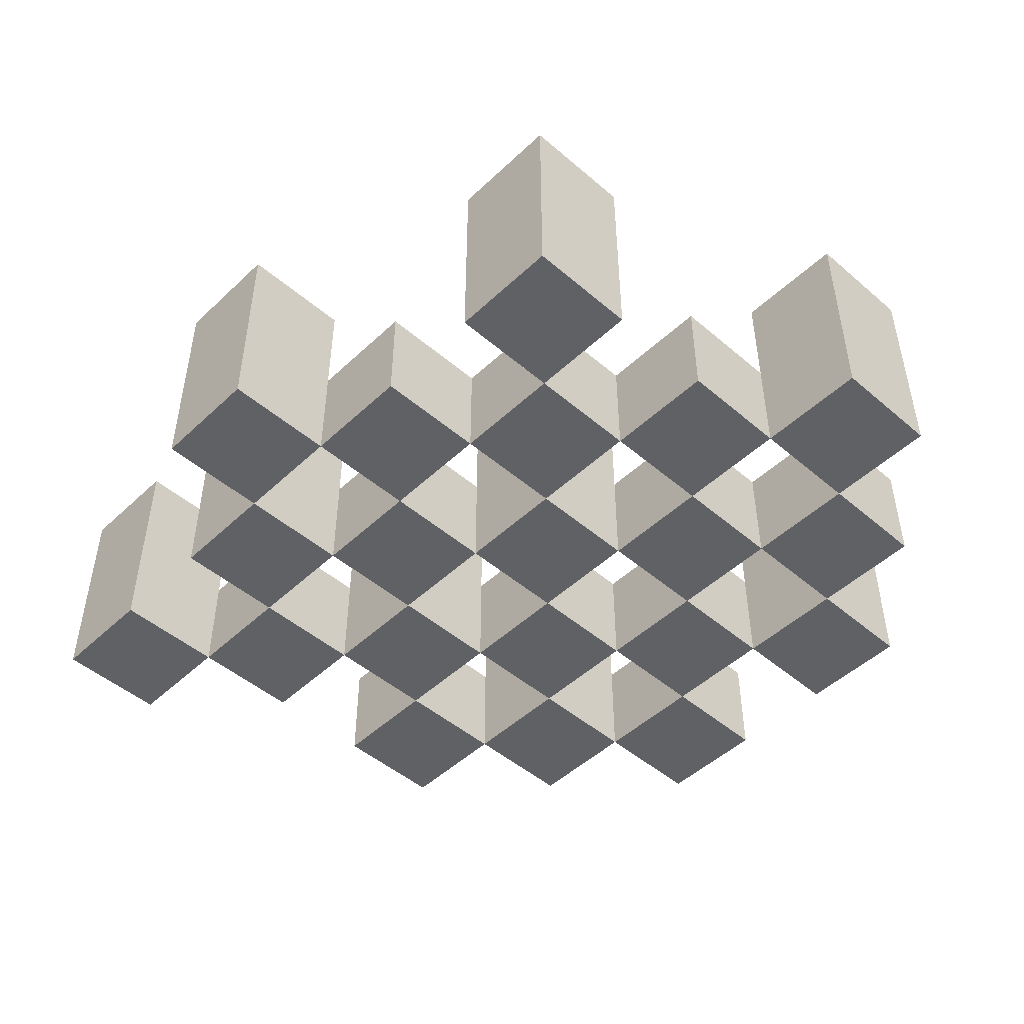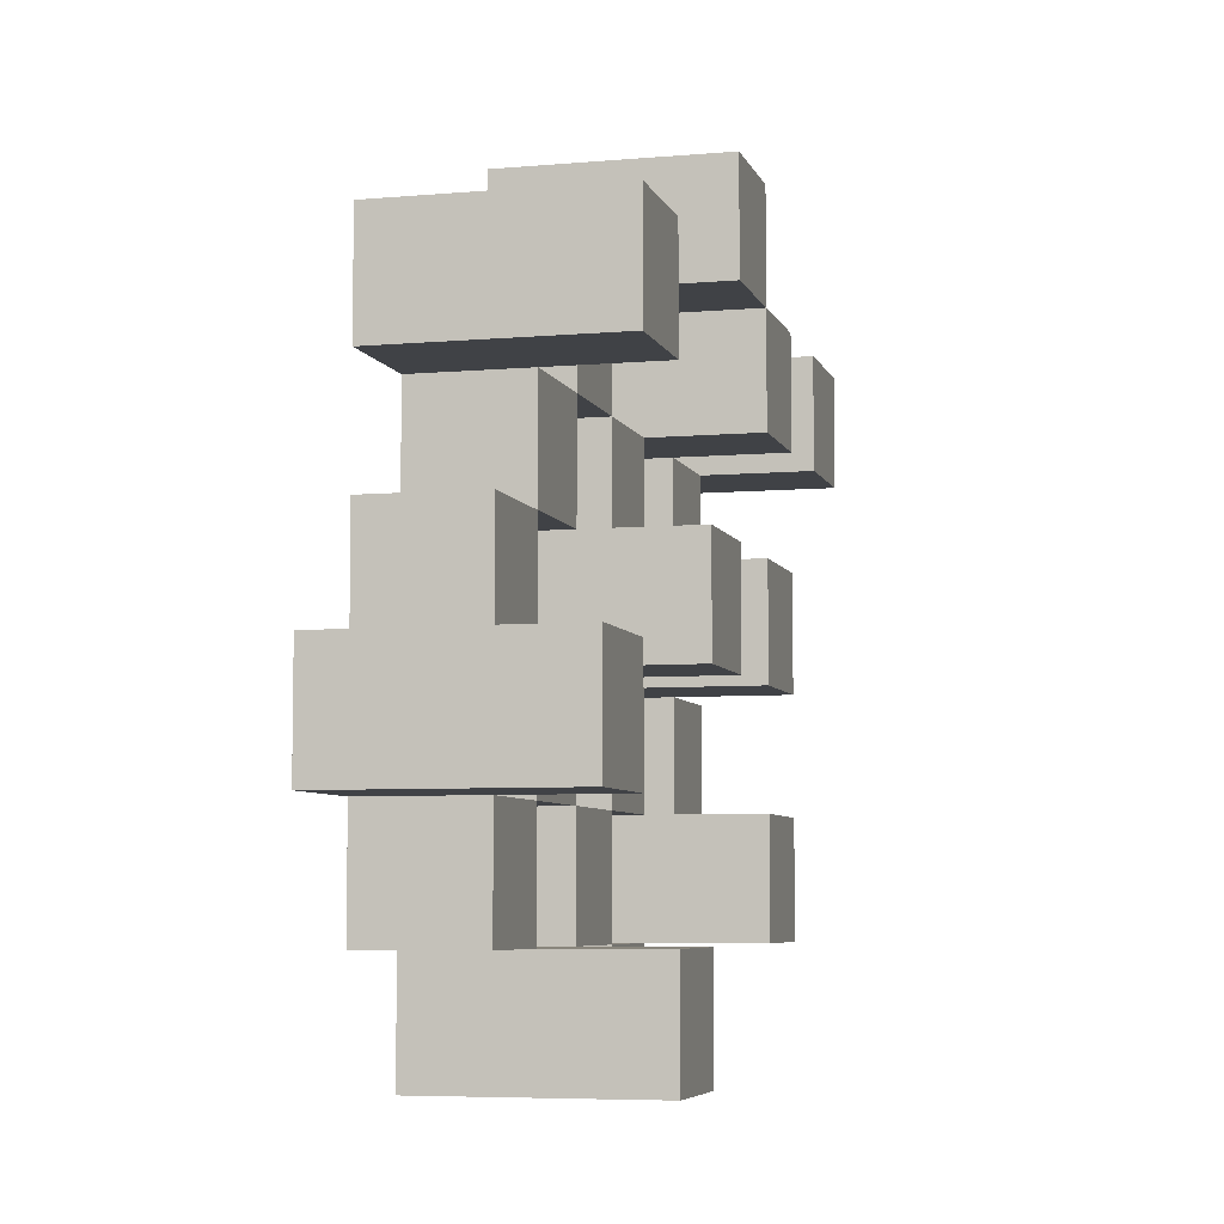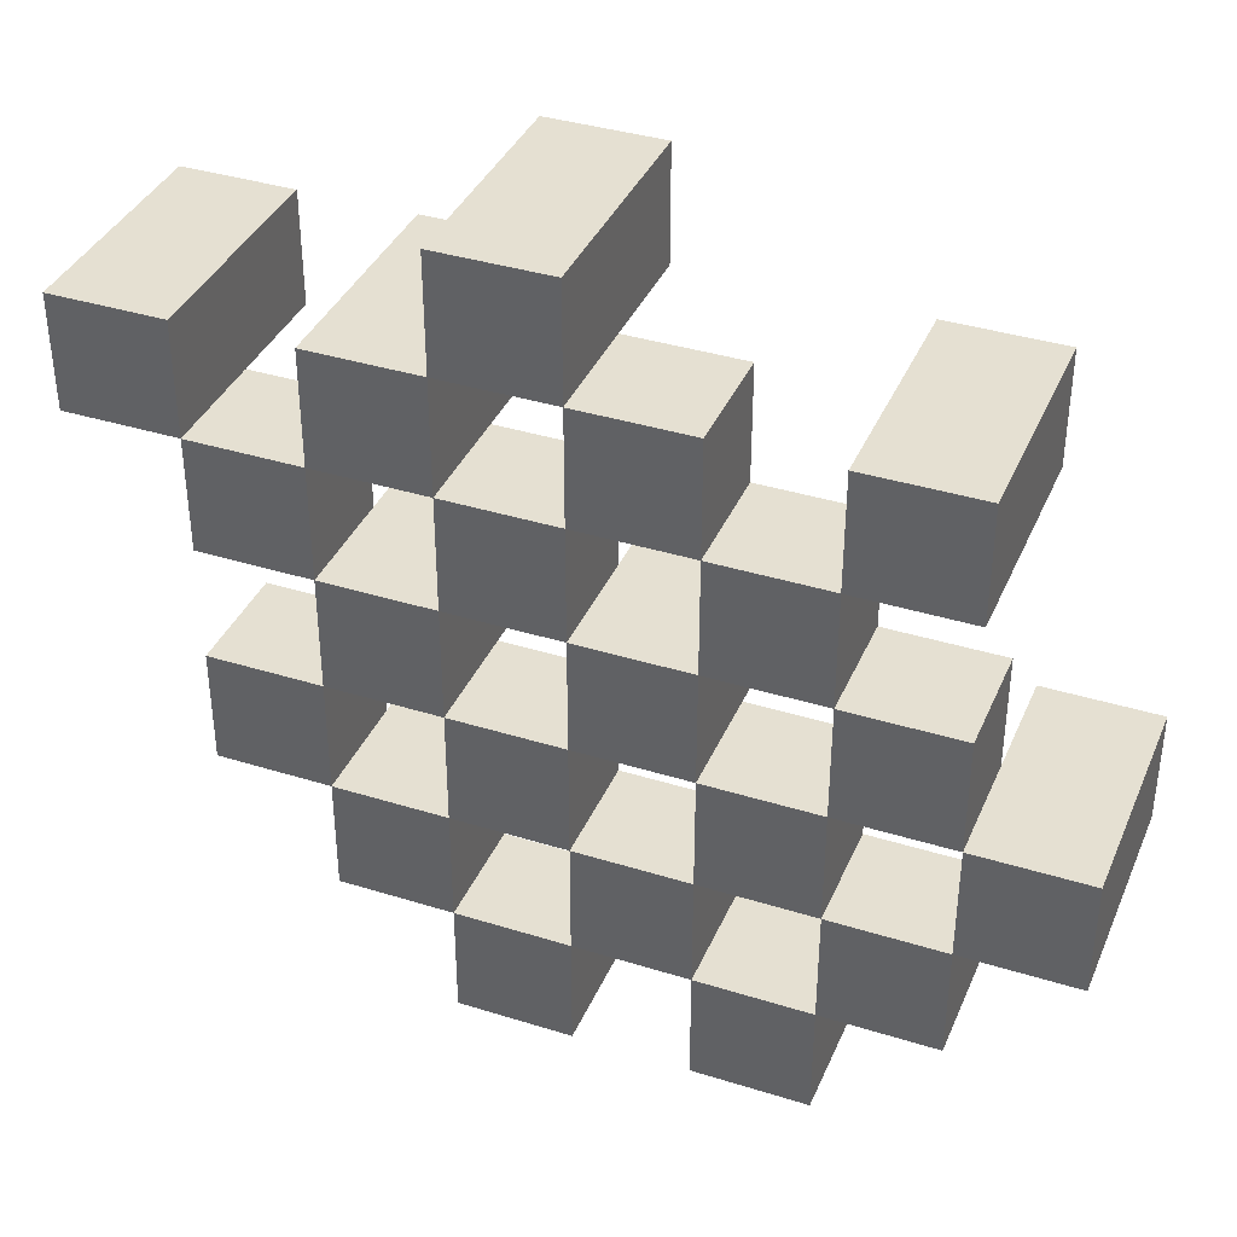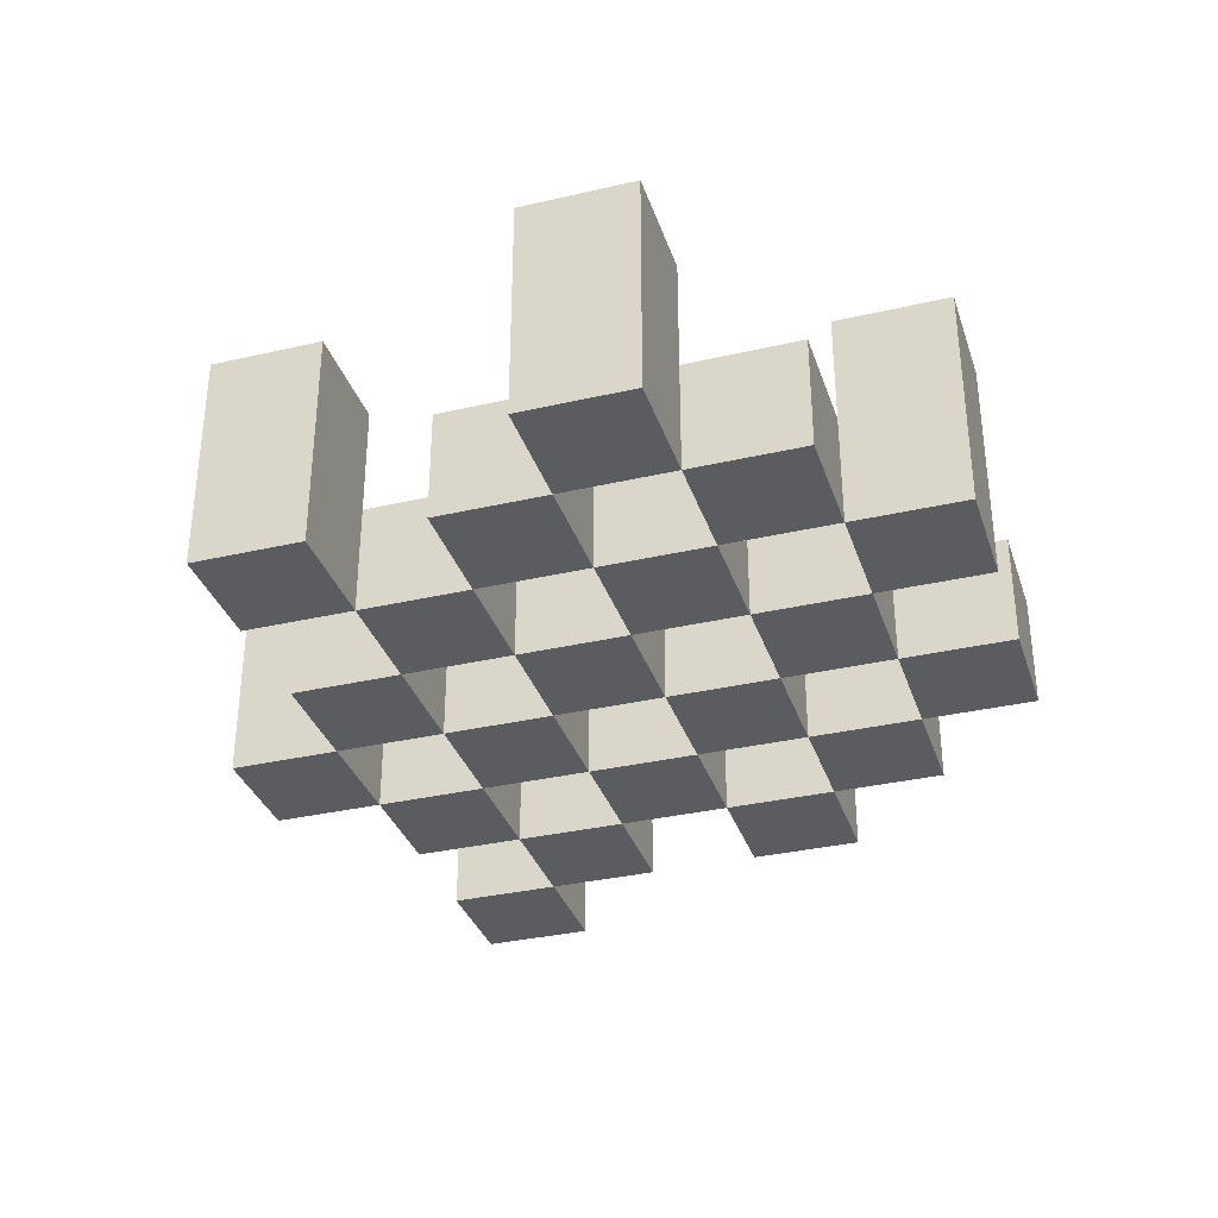
<metadata>
{"format":"obj","ext":"obj","renderer":"f3d","projection":"perspective","resolution":1024,"background":"white","views":[{"elev":-48.2,"azim":46.3,"up":"+Y"},{"elev":-6.1,"azim":104.8,"up":"+Z"},{"elev":37.7,"azim":21.7,"up":"+Z"},{"elev":-34.0,"azim":107.4,"up":"+Y"}]}
</metadata>
<code>
o
v 21.9 0.9 0
v 21.9 0.9 0.1
v 21.9 1.1 0
v 21.9 1.1 0.1
v 21.8 0.9 -0.1
v 21.8 0.9 0
v 21.8 0.9 0.1
v 21.8 0.9 0.2
v 21.8 0.9 0.3
v 21.8 0.9 0.4
v 21.8 1 -0.1
v 21.8 1 0
v 21.8 1 0.1
v 21.8 1 0.2
v 21.8 1.1 0.3
v 21.8 1.1 0.4
v 21.7 0.9 -0.2
v 21.7 0.9 -0.1
v 21.7 0.9 0
v 21.7 0.9 0.1
v 21.7 0.9 0.2
v 21.7 0.9 0.3
v 21.7 1 -0.1
v 21.7 1 0
v 21.7 1 0.1
v 21.7 1 0.2
v 21.7 1 0.3
v 21.7 1.1 -0.2
v 21.7 1.1 -0.1
v 21.6 0.9 -0.1
v 21.6 0.9 0
v 21.6 0.9 0.1
v 21.6 0.9 0.2
v 21.6 0.9 0.3
v 21.6 0.9 0.4
v 21.6 1 -0.1
v 21.6 1 0
v 21.6 1 0.1
v 21.6 1 0.2
v 21.6 1 0.3
v 21.6 1 0.4
v 21.6 1.1 0.1
v 21.6 1.1 0.2
v 21.5 0.9 -0.2
v 21.5 0.9 -0.1
v 21.5 0.9 0
v 21.5 0.9 0.1
v 21.5 0.9 0.2
v 21.5 0.9 0.3
v 21.5 0.9 0.4
v 21.5 0.9 0.5
v 21.5 1 -0.2
v 21.5 1 -0.1
v 21.5 1 0
v 21.5 1 0.1
v 21.5 1 0.2
v 21.5 1 0.3
v 21.5 1 0.4
v 21.5 1.1 0.4
v 21.5 1.1 0.5
v 21.4 0.9 -0.1
v 21.4 0.9 0
v 21.4 0.9 0.1
v 21.4 0.9 0.2
v 21.4 0.9 0.3
v 21.4 0.9 0.4
v 21.4 1 -0.1
v 21.4 1 0
v 21.4 1 0.1
v 21.4 1 0.2
v 21.4 1 0.3
v 21.4 1.1 -0.1
v 21.4 1.1 0
v 21.4 1.1 0.1
v 21.4 1.1 0.2
v 21.4 1.1 0.3
v 21.4 1.1 0.4
v 21.3 0.9 0
v 21.3 0.9 0.1
v 21.3 0.9 0.2
v 21.3 0.9 0.3
v 21.3 1 0
v 21.3 1 0.1
v 21.3 1 0.2
v 21.3 1 0.3
v 21.2 0.9 0.3
v 21.2 0.9 0.4
v 21.2 1 0.3
v 21.2 1.1 0.3
v 21.2 1.1 0.4
v 21.8 0.9 0
v 21.8 0.9 0.1
v 21.8 1 0
v 21.8 1 0.1
v 21.8 1.1 0
v 21.8 1.1 0.1
v 21.7 0.9 -0.1
v 21.7 0.9 0
v 21.7 0.9 0.1
v 21.7 0.9 0.2
v 21.7 0.9 0.3
v 21.7 0.9 0.4
v 21.7 1 -0.1
v 21.7 1 0
v 21.7 1 0.1
v 21.7 1 0.2
v 21.7 1 0.3
v 21.7 1.1 0.3
v 21.7 1.1 0.4
v 21.6 0.9 -0.2
v 21.6 0.9 -0.1
v 21.6 0.9 0
v 21.6 0.9 0.1
v 21.6 0.9 0.2
v 21.6 0.9 0.3
v 21.6 1 -0.1
v 21.6 1 0
v 21.6 1 0.1
v 21.6 1 0.2
v 21.6 1 0.3
v 21.6 1.1 -0.2
v 21.6 1.1 -0.1
v 21.5 0.9 -0.1
v 21.5 0.9 0
v 21.5 0.9 0.1
v 21.5 0.9 0.2
v 21.5 0.9 0.3
v 21.5 0.9 0.4
v 21.5 1 -0.1
v 21.5 1 0
v 21.5 1 0.1
v 21.5 1 0.2
v 21.5 1 0.3
v 21.5 1 0.4
v 21.5 1.1 0.1
v 21.5 1.1 0.2
v 21.4 0.9 -0.2
v 21.4 0.9 -0.1
v 21.4 0.9 0
v 21.4 0.9 0.1
v 21.4 0.9 0.2
v 21.4 0.9 0.3
v 21.4 0.9 0.4
v 21.4 0.9 0.5
v 21.4 1 -0.2
v 21.4 1 -0.1
v 21.4 1 0
v 21.4 1 0.1
v 21.4 1 0.2
v 21.4 1 0.3
v 21.4 1.1 0.4
v 21.4 1.1 0.5
v 21.3 0.9 -0.1
v 21.3 0.9 0
v 21.3 0.9 0.1
v 21.3 0.9 0.2
v 21.3 0.9 0.3
v 21.3 0.9 0.4
v 21.3 1 0
v 21.3 1 0.1
v 21.3 1 0.2
v 21.3 1 0.3
v 21.3 1.1 -0.1
v 21.3 1.1 0
v 21.3 1.1 0.1
v 21.3 1.1 0.2
v 21.3 1.1 0.3
v 21.3 1.1 0.4
v 21.2 0.9 0
v 21.2 0.9 0.1
v 21.2 0.9 0.2
v 21.2 0.9 0.3
v 21.2 1 0
v 21.2 1 0.1
v 21.2 1 0.2
v 21.2 1 0.3
v 21.1 0.9 0.3
v 21.1 0.9 0.4
v 21.1 1.1 0.3
v 21.1 1.1 0.4
v 21.7 0.9 -0.2
v 21.7 1.1 -0.2
v 21.6 0.9 -0.2
v 21.6 1.1 -0.2
v 21.5 0.9 -0.2
v 21.5 1 -0.2
v 21.4 0.9 -0.2
v 21.4 1 -0.2
v 21.8 0.9 -0.1
v 21.8 1 -0.1
v 21.7 0.9 -0.1
v 21.7 1 -0.1
v 21.6 0.9 -0.1
v 21.6 1 -0.1
v 21.5 0.9 -0.1
v 21.5 1 -0.1
v 21.4 0.9 -0.1
v 21.4 1 -0.1
v 21.4 1.1 -0.1
v 21.3 0.9 -0.1
v 21.3 1.1 -0.1
v 21.9 0.9 0
v 21.9 1.1 0
v 21.8 0.9 0
v 21.8 1 0
v 21.8 1.1 0
v 21.7 0.9 0
v 21.7 1 0
v 21.6 0.9 0
v 21.6 1 0
v 21.5 0.9 0
v 21.5 1 0
v 21.4 0.9 0
v 21.4 1 0
v 21.3 0.9 0
v 21.3 1 0
v 21.2 0.9 0
v 21.2 1 0
v 21.8 0.9 0.1
v 21.8 1 0.1
v 21.7 0.9 0.1
v 21.7 1 0.1
v 21.6 0.9 0.1
v 21.6 1 0.1
v 21.6 1.1 0.1
v 21.5 0.9 0.1
v 21.5 1 0.1
v 21.5 1.1 0.1
v 21.4 0.9 0.1
v 21.4 1 0.1
v 21.4 1.1 0.1
v 21.3 0.9 0.1
v 21.3 1 0.1
v 21.3 1.1 0.1
v 21.7 0.9 0.2
v 21.7 1 0.2
v 21.6 0.9 0.2
v 21.6 1 0.2
v 21.5 0.9 0.2
v 21.5 1 0.2
v 21.4 0.9 0.2
v 21.4 1 0.2
v 21.3 0.9 0.2
v 21.3 1 0.2
v 21.2 0.9 0.2
v 21.2 1 0.2
v 21.8 0.9 0.3
v 21.8 1.1 0.3
v 21.7 0.9 0.3
v 21.7 1 0.3
v 21.7 1.1 0.3
v 21.6 0.9 0.3
v 21.6 1 0.3
v 21.5 0.9 0.3
v 21.5 1 0.3
v 21.4 0.9 0.3
v 21.4 1 0.3
v 21.4 1.1 0.3
v 21.3 0.9 0.3
v 21.3 1 0.3
v 21.3 1.1 0.3
v 21.2 0.9 0.3
v 21.2 1 0.3
v 21.2 1.1 0.3
v 21.1 0.9 0.3
v 21.1 1.1 0.3
v 21.5 0.9 0.4
v 21.5 1 0.4
v 21.5 1.1 0.4
v 21.4 0.9 0.4
v 21.4 1.1 0.4
v 21.7 0.9 -0.1
v 21.7 1 -0.1
v 21.7 1.1 -0.1
v 21.6 0.9 -0.1
v 21.6 1 -0.1
v 21.6 1.1 -0.1
v 21.5 0.9 -0.1
v 21.5 1 -0.1
v 21.4 0.9 -0.1
v 21.4 1 -0.1
v 21.8 0.9 0
v 21.8 1 0
v 21.7 0.9 0
v 21.7 1 0
v 21.6 0.9 0
v 21.6 1 0
v 21.5 0.9 0
v 21.5 1 0
v 21.4 0.9 0
v 21.4 1 0
v 21.4 1.1 0
v 21.3 0.9 0
v 21.3 1 0
v 21.3 1.1 0
v 21.9 0.9 0.1
v 21.9 1.1 0.1
v 21.8 0.9 0.1
v 21.8 1 0.1
v 21.8 1.1 0.1
v 21.7 0.9 0.1
v 21.7 1 0.1
v 21.6 0.9 0.1
v 21.6 1 0.1
v 21.5 0.9 0.1
v 21.5 1 0.1
v 21.4 0.9 0.1
v 21.4 1 0.1
v 21.3 0.9 0.1
v 21.3 1 0.1
v 21.2 0.9 0.1
v 21.2 1 0.1
v 21.8 0.9 0.2
v 21.8 1 0.2
v 21.7 0.9 0.2
v 21.7 1 0.2
v 21.6 0.9 0.2
v 21.6 1 0.2
v 21.6 1.1 0.2
v 21.5 0.9 0.2
v 21.5 1 0.2
v 21.5 1.1 0.2
v 21.4 0.9 0.2
v 21.4 1 0.2
v 21.4 1.1 0.2
v 21.3 0.9 0.2
v 21.3 1 0.2
v 21.3 1.1 0.2
v 21.7 0.9 0.3
v 21.7 1 0.3
v 21.6 0.9 0.3
v 21.6 1 0.3
v 21.5 0.9 0.3
v 21.5 1 0.3
v 21.4 0.9 0.3
v 21.4 1 0.3
v 21.3 0.9 0.3
v 21.3 1 0.3
v 21.2 0.9 0.3
v 21.2 1 0.3
v 21.8 0.9 0.4
v 21.8 1.1 0.4
v 21.7 0.9 0.4
v 21.7 1.1 0.4
v 21.6 0.9 0.4
v 21.6 1 0.4
v 21.5 0.9 0.4
v 21.5 1 0.4
v 21.4 0.9 0.4
v 21.4 1.1 0.4
v 21.3 0.9 0.4
v 21.3 1.1 0.4
v 21.2 0.9 0.4
v 21.2 1.1 0.4
v 21.1 0.9 0.4
v 21.1 1.1 0.4
v 21.5 0.9 0.5
v 21.5 1.1 0.5
v 21.4 0.9 0.5
v 21.4 1.1 0.5
v 21.7 0.9 -0.2
v 21.6 0.9 -0.2
v 21.5 0.9 -0.2
v 21.4 0.9 -0.2
v 21.8 0.9 -0.1
v 21.7 0.9 -0.1
v 21.6 0.9 -0.1
v 21.5 0.9 -0.1
v 21.4 0.9 -0.1
v 21.3 0.9 -0.1
v 21.9 0.9 0
v 21.8 0.9 0
v 21.7 0.9 0
v 21.6 0.9 0
v 21.5 0.9 0
v 21.4 0.9 0
v 21.3 0.9 0
v 21.2 0.9 0
v 21.9 0.9 0.1
v 21.8 0.9 0.1
v 21.7 0.9 0.1
v 21.6 0.9 0.1
v 21.5 0.9 0.1
v 21.4 0.9 0.1
v 21.3 0.9 0.1
v 21.2 0.9 0.1
v 21.8 0.9 0.2
v 21.7 0.9 0.2
v 21.6 0.9 0.2
v 21.5 0.9 0.2
v 21.4 0.9 0.2
v 21.3 0.9 0.2
v 21.2 0.9 0.2
v 21.8 0.9 0.3
v 21.7 0.9 0.3
v 21.6 0.9 0.3
v 21.5 0.9 0.3
v 21.4 0.9 0.3
v 21.3 0.9 0.3
v 21.2 0.9 0.3
v 21.1 0.9 0.3
v 21.8 0.9 0.4
v 21.7 0.9 0.4
v 21.6 0.9 0.4
v 21.5 0.9 0.4
v 21.4 0.9 0.4
v 21.3 0.9 0.4
v 21.2 0.9 0.4
v 21.1 0.9 0.4
v 21.5 0.9 0.5
v 21.4 0.9 0.5
v 21.5 1 -0.2
v 21.4 1 -0.2
v 21.8 1 -0.1
v 21.7 1 -0.1
v 21.6 1 -0.1
v 21.5 1 -0.1
v 21.4 1 -0.1
v 21.8 1 0
v 21.7 1 0
v 21.6 1 0
v 21.5 1 0
v 21.4 1 0
v 21.3 1 0
v 21.2 1 0
v 21.8 1 0.1
v 21.7 1 0.1
v 21.6 1 0.1
v 21.5 1 0.1
v 21.4 1 0.1
v 21.3 1 0.1
v 21.2 1 0.1
v 21.8 1 0.2
v 21.7 1 0.2
v 21.6 1 0.2
v 21.5 1 0.2
v 21.4 1 0.2
v 21.3 1 0.2
v 21.2 1 0.2
v 21.7 1 0.3
v 21.6 1 0.3
v 21.5 1 0.3
v 21.4 1 0.3
v 21.3 1 0.3
v 21.2 1 0.3
v 21.6 1 0.4
v 21.5 1 0.4
v 21.7 1.1 -0.2
v 21.6 1.1 -0.2
v 21.7 1.1 -0.1
v 21.6 1.1 -0.1
v 21.4 1.1 -0.1
v 21.3 1.1 -0.1
v 21.9 1.1 0
v 21.8 1.1 0
v 21.4 1.1 0
v 21.3 1.1 0
v 21.9 1.1 0.1
v 21.8 1.1 0.1
v 21.6 1.1 0.1
v 21.5 1.1 0.1
v 21.4 1.1 0.1
v 21.3 1.1 0.1
v 21.6 1.1 0.2
v 21.5 1.1 0.2
v 21.4 1.1 0.2
v 21.3 1.1 0.2
v 21.8 1.1 0.3
v 21.7 1.1 0.3
v 21.4 1.1 0.3
v 21.3 1.1 0.3
v 21.2 1.1 0.3
v 21.1 1.1 0.3
v 21.8 1.1 0.4
v 21.7 1.1 0.4
v 21.5 1.1 0.4
v 21.4 1.1 0.4
v 21.3 1.1 0.4
v 21.2 1.1 0.4
v 21.1 1.1 0.4
v 21.5 1.1 0.5
v 21.4 1.1 0.5
f 3 2 1
f 4 2 3
f 11 6 5
f 12 6 11
f 13 8 7
f 14 8 13
f 15 10 9
f 16 10 15
f 23 18 17
f 24 20 19
f 25 20 24
f 26 22 21
f 27 22 26
f 28 23 17
f 29 23 28
f 36 31 30
f 37 31 36
f 38 33 32
f 39 33 38
f 40 35 34
f 41 35 40
f 42 39 38
f 43 39 42
f 52 45 44
f 53 45 52
f 54 47 46
f 55 47 54
f 56 49 48
f 57 49 56
f 58 51 50
f 59 51 58
f 60 51 59
f 67 62 61
f 68 62 67
f 69 64 63
f 70 64 69
f 71 66 65
f 72 68 67
f 73 68 72
f 74 70 69
f 75 70 74
f 76 66 71
f 77 66 76
f 82 79 78
f 83 79 82
f 84 81 80
f 85 81 84
f 88 87 86
f 89 87 88
f 90 87 89
f 91 92 93
f 93 92 94
f 93 94 95
f 95 94 96
f 97 98 103
f 103 98 104
f 99 100 105
f 105 100 106
f 101 102 107
f 107 102 108
f 108 102 109
f 110 111 116
f 112 113 117
f 117 113 118
f 114 115 119
f 119 115 120
f 110 116 121
f 121 116 122
f 123 124 129
f 129 124 130
f 125 126 131
f 131 126 132
f 127 128 133
f 133 128 134
f 131 132 135
f 135 132 136
f 137 138 145
f 145 138 146
f 139 140 147
f 147 140 148
f 141 142 149
f 149 142 150
f 143 144 151
f 151 144 152
f 153 154 159
f 155 156 160
f 160 156 161
f 157 158 162
f 153 159 163
f 163 159 164
f 160 161 165
f 165 161 166
f 162 158 167
f 167 158 168
f 169 170 173
f 173 170 174
f 171 172 175
f 175 172 176
f 177 178 179
f 179 178 180
f 183 182 181
f 184 182 183
f 187 186 185
f 188 186 187
f 191 190 189
f 192 190 191
f 195 194 193
f 196 194 195
f 200 198 197
f 200 199 198
f 201 199 200
f 204 203 202
f 205 203 204
f 206 203 205
f 209 208 207
f 210 208 209
f 213 212 211
f 214 212 213
f 217 216 215
f 218 216 217
f 221 220 219
f 222 220 221
f 226 224 223
f 226 225 224
f 227 225 226
f 228 225 227
f 232 230 229
f 232 231 230
f 233 231 232
f 234 231 233
f 237 236 235
f 238 236 237
f 241 240 239
f 242 240 241
f 245 244 243
f 246 244 245
f 249 248 247
f 250 248 249
f 251 248 250
f 254 253 252
f 255 253 254
f 259 257 256
f 259 258 257
f 260 258 259
f 261 258 260
f 265 263 262
f 265 264 263
f 266 264 265
f 270 268 267
f 270 269 268
f 271 269 270
f 272 273 275
f 273 274 275
f 275 274 276
f 276 274 277
f 278 279 280
f 280 279 281
f 282 283 284
f 284 283 285
f 286 287 288
f 288 287 289
f 290 291 293
f 291 292 293
f 293 292 294
f 294 292 295
f 296 297 298
f 298 297 299
f 299 297 300
f 301 302 303
f 303 302 304
f 305 306 307
f 307 306 308
f 309 310 311
f 311 310 312
f 313 314 315
f 315 314 316
f 317 318 320
f 318 319 320
f 320 319 321
f 321 319 322
f 323 324 326
f 324 325 326
f 326 325 327
f 327 325 328
f 329 330 331
f 331 330 332
f 333 334 335
f 335 334 336
f 337 338 339
f 339 338 340
f 341 342 343
f 343 342 344
f 345 346 347
f 347 346 348
f 349 350 351
f 351 350 352
f 353 354 355
f 355 354 356
f 357 358 359
f 359 358 360
f 366 362 361
f 367 362 366
f 368 364 363
f 369 364 368
f 372 366 365
f 373 366 372
f 374 368 367
f 375 368 374
f 376 370 369
f 377 370 376
f 379 372 371
f 380 372 379
f 381 374 373
f 382 374 381
f 383 376 375
f 384 376 383
f 385 378 377
f 386 378 385
f 387 381 380
f 388 381 387
f 389 383 382
f 390 383 389
f 391 385 384
f 392 385 391
f 395 389 388
f 396 389 395
f 397 391 390
f 398 391 397
f 399 393 392
f 400 393 399
f 402 395 394
f 403 395 402
f 404 397 396
f 405 397 404
f 406 399 398
f 407 399 406
f 408 401 400
f 409 401 408
f 410 406 405
f 411 406 410
f 412 413 417
f 417 413 418
f 414 415 419
f 419 415 420
f 416 417 421
f 421 417 422
f 420 421 427
f 427 421 428
f 422 423 429
f 429 423 430
f 424 425 431
f 431 425 432
f 426 427 433
f 433 427 434
f 434 435 440
f 440 435 441
f 436 437 442
f 442 437 443
f 438 439 444
f 444 439 445
f 441 442 446
f 446 442 447
f 448 449 450
f 450 449 451
f 452 453 456
f 456 453 457
f 454 455 458
f 458 455 459
f 460 461 464
f 464 461 465
f 462 463 466
f 466 463 467
f 468 469 474
f 474 469 475
f 470 471 477
f 477 471 478
f 472 473 479
f 479 473 480
f 476 477 481
f 481 477 482

</code>
